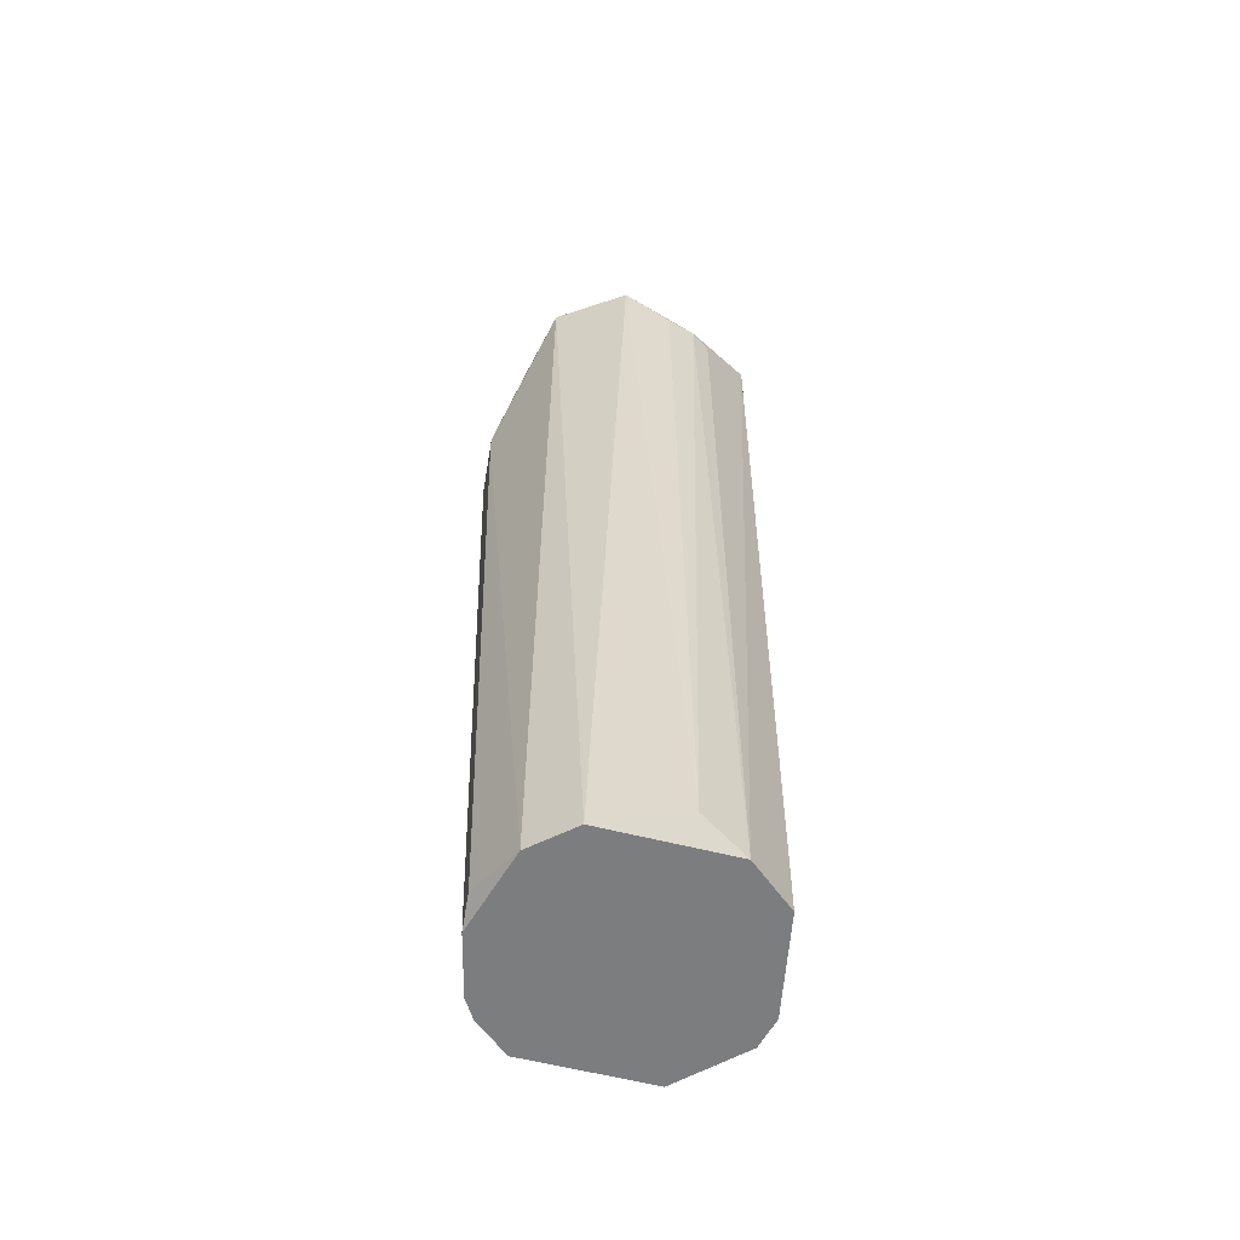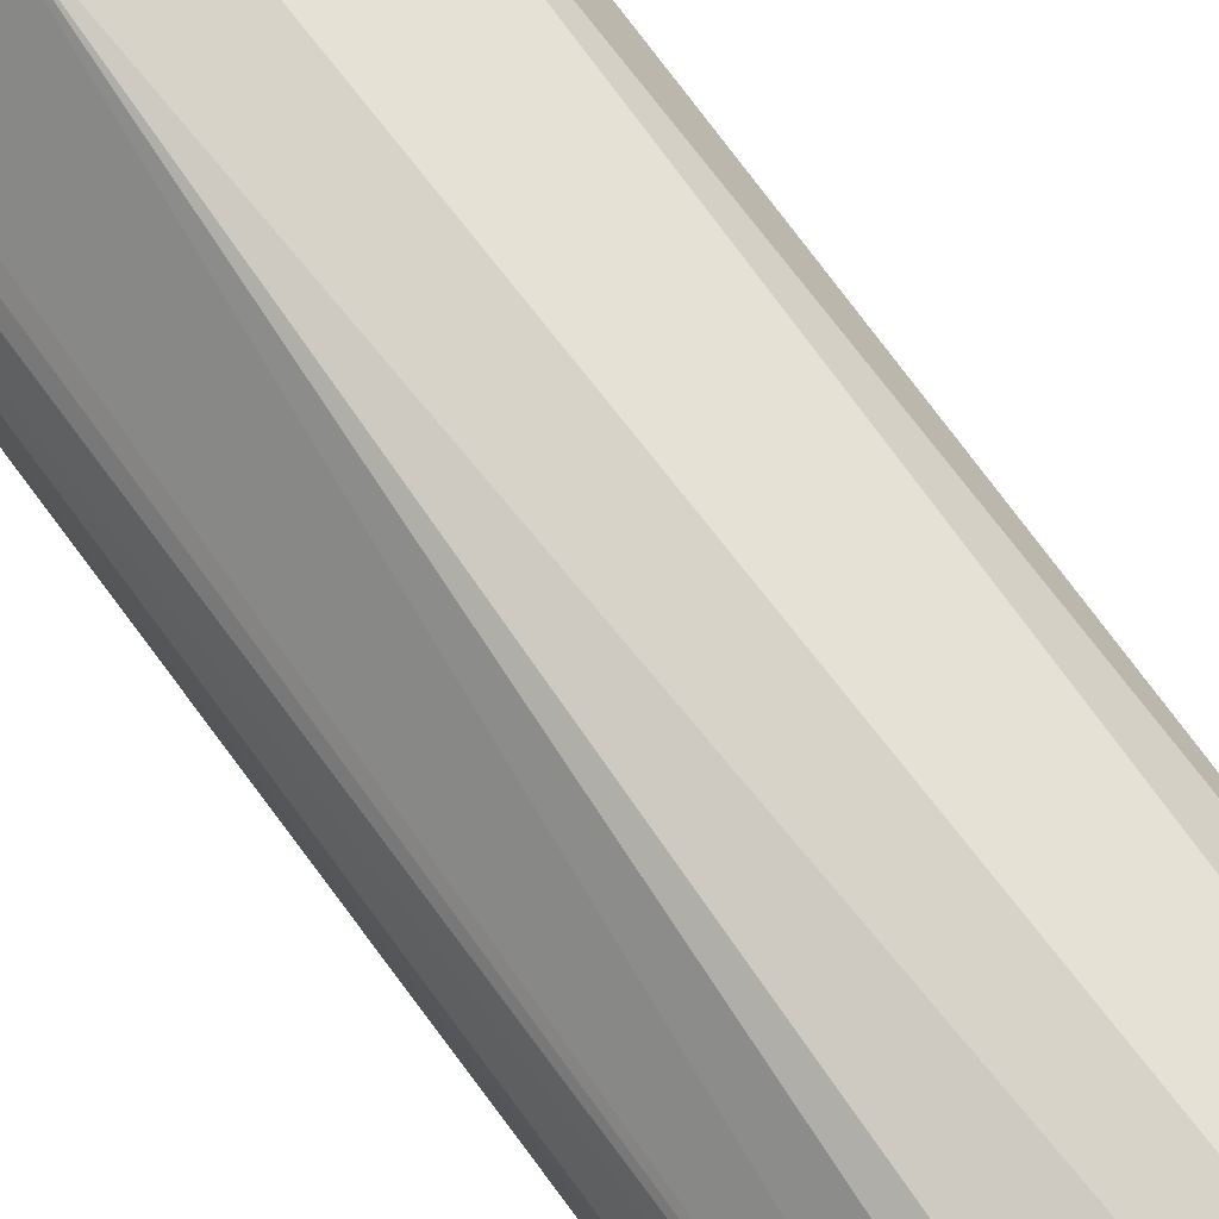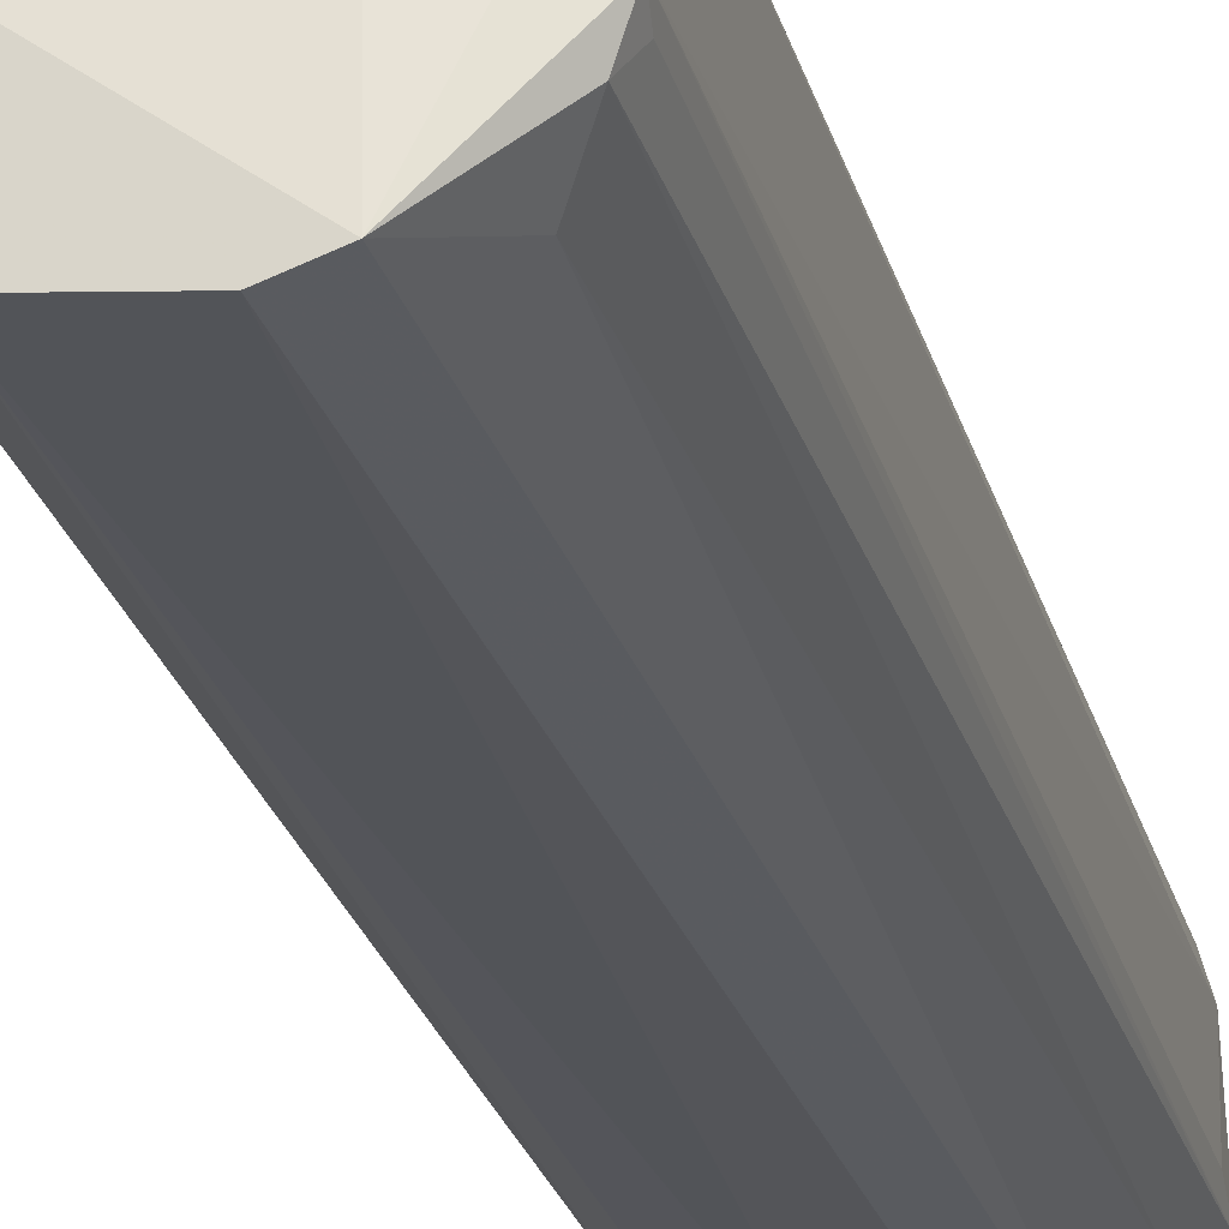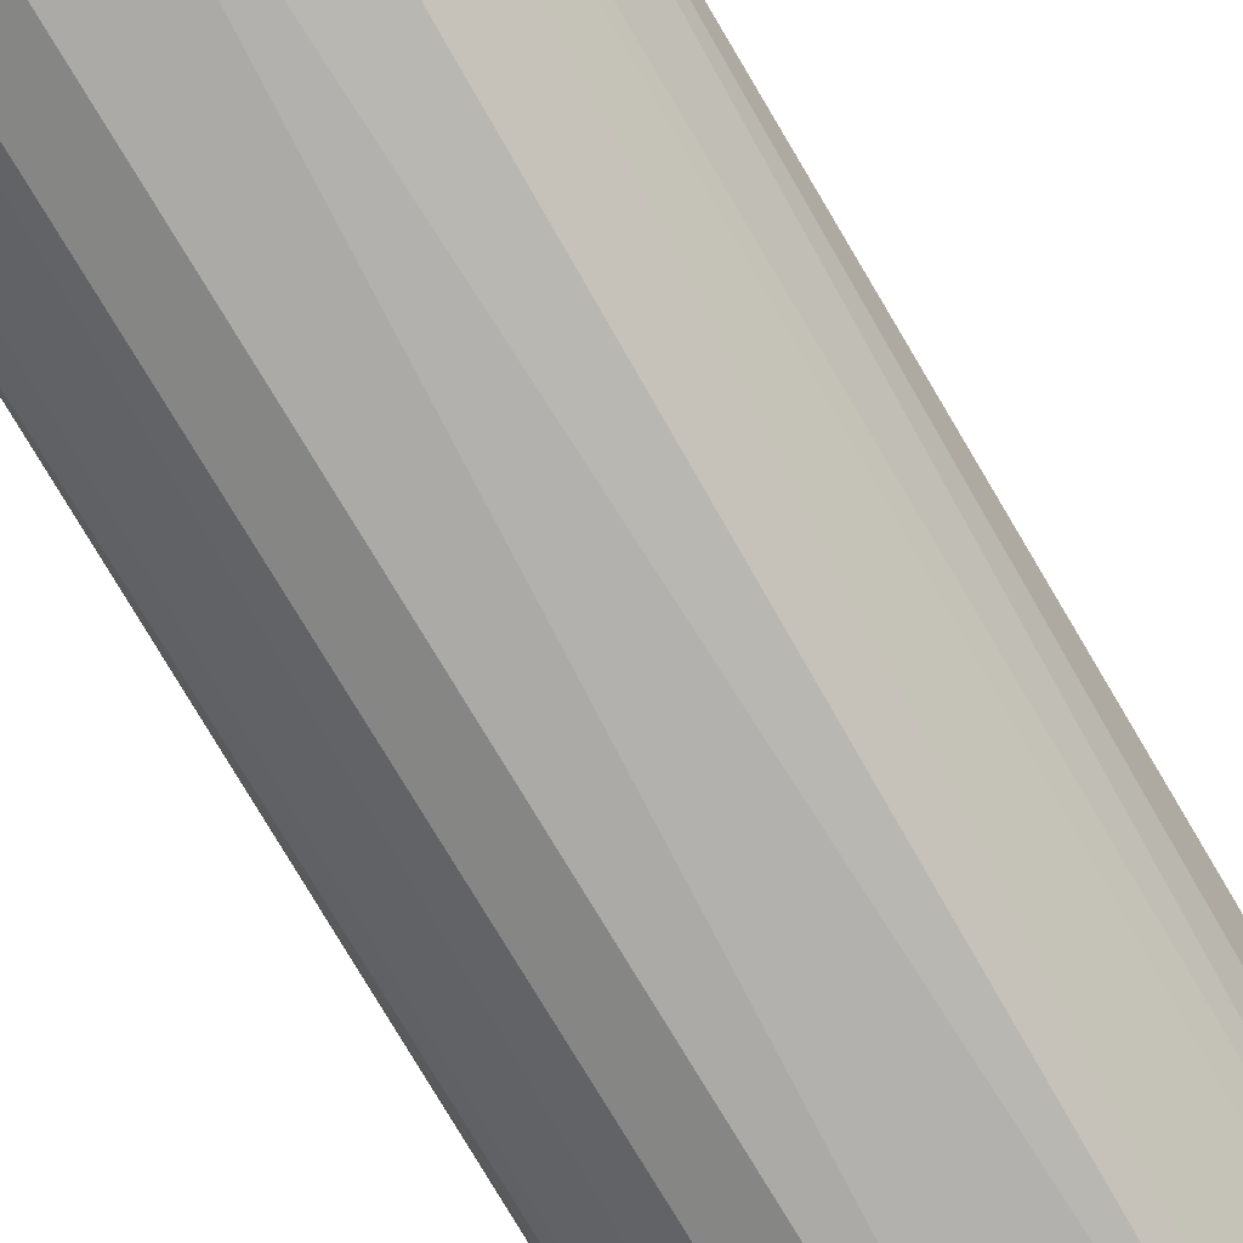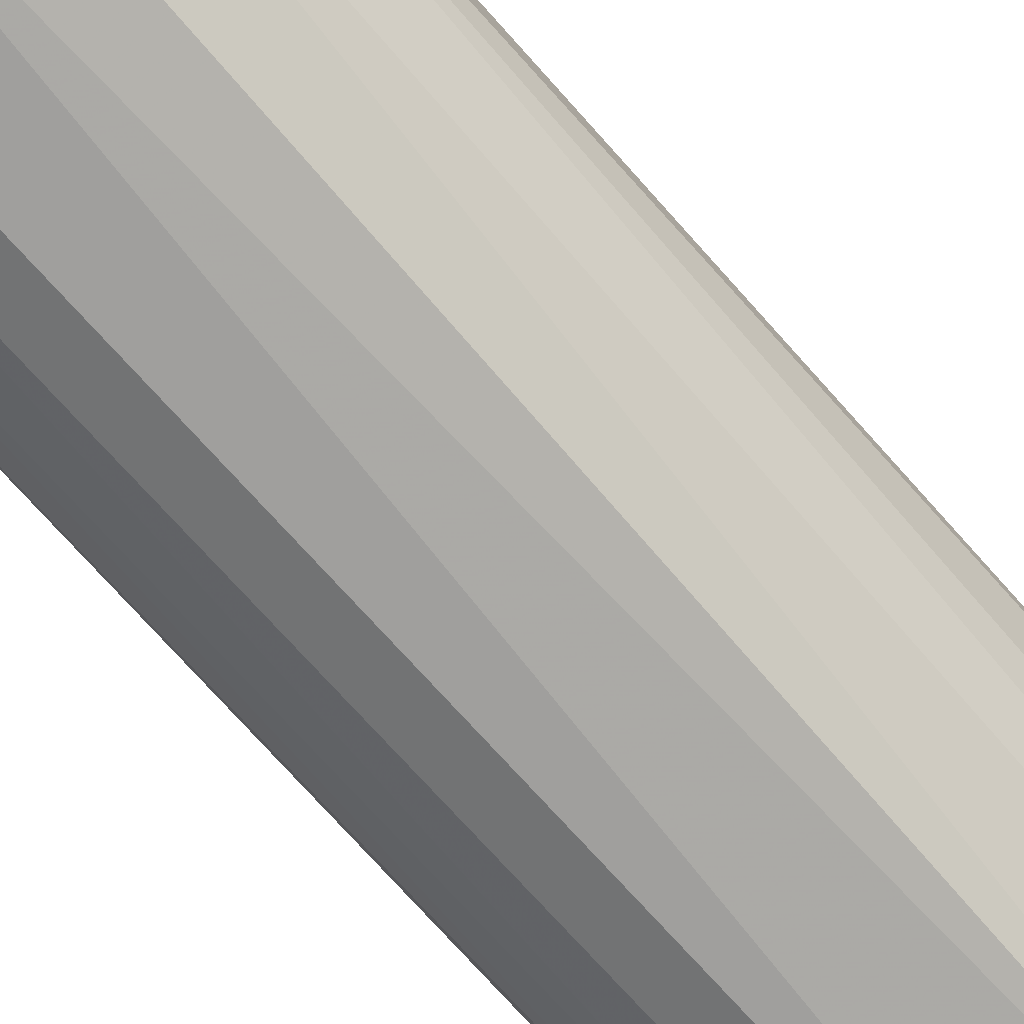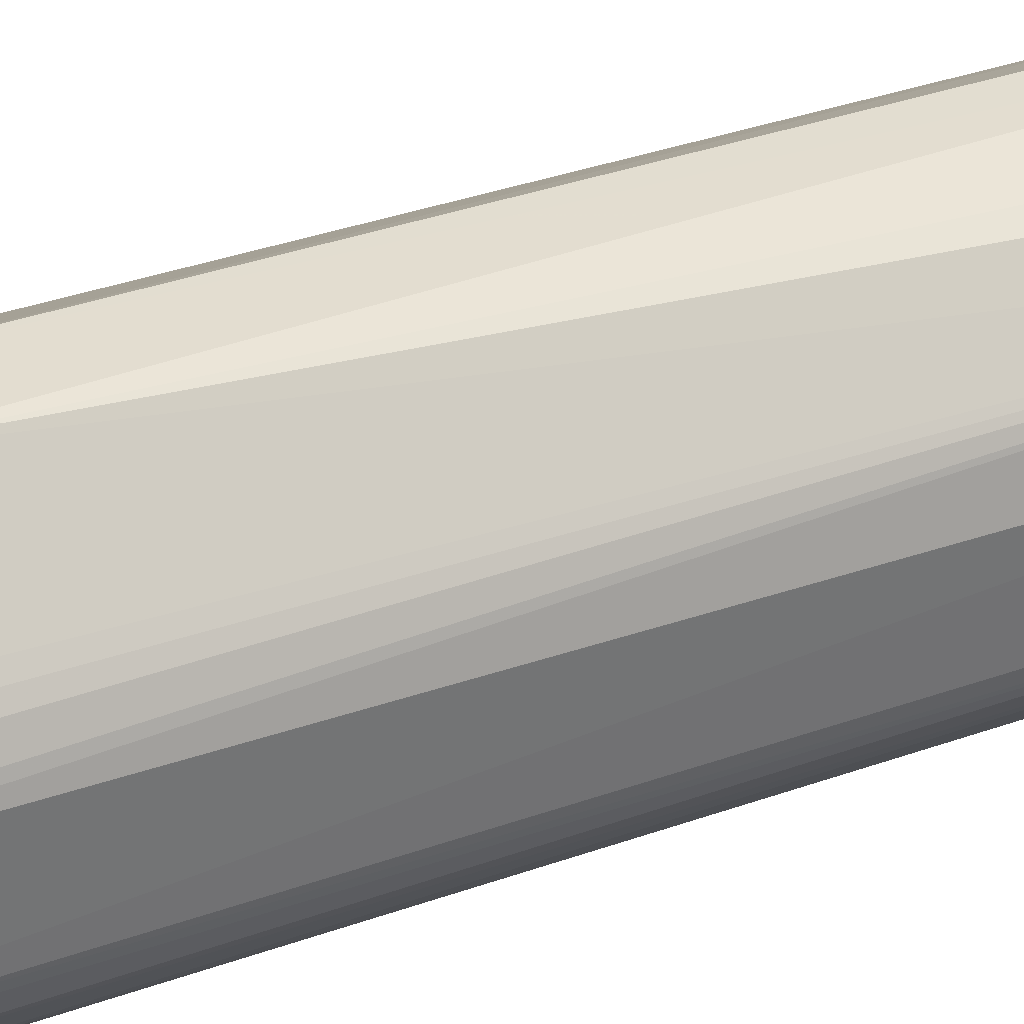
<metadata>
{"format":"obj","ext":"obj","renderer":"f3d","projection":"perspective","resolution":1024,"background":"white","views":[{"elev":-59.0,"azim":80.0,"up":"+Y"},{"elev":75.6,"azim":-36.7,"up":"+Z"},{"elev":-25.5,"azim":-165.6,"up":"+Z"},{"elev":-75.0,"azim":30.2,"up":"+Z"},{"elev":-70.4,"azim":40.9,"up":"+Z"},{"elev":35.9,"azim":-115.4,"up":"+Z"}]}
</metadata>
<code>
v 0.002361 0.01817 0.023
v 0.01988 -0.1012 -0.004061
v -0.01674 -0.1044 0.01185
v 0.01988 0.04521 0.003891
v -0.01857 0.04013 0.006697
v -0.01037 -0.1044 -0.0168
v 0.0135 -0.1044 0.01504
v 0.008731 0.04521 -0.01839
v -0.01697 0.03969 -0.009546
v 0.01032 -0.1044 -0.0168
v -0.01833 -0.1044 -0.007246
v 0.0151 0.04204 0.01504
v 0.000772 -0.1044 0.01981
v -0.00559 0.01499 0.023
v -0.004 0.04521 -0.01999
v 0.01828 -0.1044 0.008666
v 0.01704 0.04012 -0.008132
v -0.006724 0.04042 0.01864
v -0.008773 0.04521 -0.01839
v -0.008773 -0.1044 0.01822
v 0.003655 -0.09579 -0.01836
v 0.01669 -0.1044 -0.01043
v -0.01533 0.03894 0.01244
v -0.01875 -0.09849 0.005247
v -0.01861 0.0403 -0.005182
v 0.005544 -0.1028 0.01981
v -0.00559 -0.1044 -0.01839
v -0.01373 0.03536 -0.01364
v -0.01196 -0.1044 0.01663
v 0.01857 0.04031 -0.003696
v 0.0153 0.03899 -0.0109
v 0.006526 0.03887 0.01826
v -0.01553 -0.09748 -0.01104
v -0.01864 -0.09809 -0.005192
v -0.01656 0.03512 0.01085
v -0.01396 0.03935 0.01397
v 0.002361 0.01499 0.023
v -0.01245 0.03913 0.0154
v -0.01823 0.03742 -0.006503
v -0.01806 0.03535 0.007997
f 35 5 40
f 3 6 7
f 7 6 10
f 6 3 11
f 3 7 13
f 4 8 15
f 2 4 16
f 7 10 16
f 4 12 16
f 12 7 16
f 8 4 17
f 12 4 18
f 14 1 18
f 4 15 19
f 15 6 19
f 18 4 19
f 5 18 19
f 3 13 20
f 13 14 20
f 8 10 21
f 15 8 21
f 10 8 22
f 2 16 22
f 16 10 22
f 17 2 22
f 3 5 24
f 11 3 24
f 5 19 25
f 19 9 25
f 24 5 25
f 13 7 26
f 10 6 27
f 6 15 27
f 21 10 27
f 15 21 27
f 9 19 28
f 19 6 28
f 14 3 29
f 3 20 29
f 20 14 29
f 4 2 30
f 2 17 30
f 17 4 30
f 8 17 31
f 22 8 31
f 17 22 31
f 1 12 32
f 18 1 32
f 12 18 32
f 6 11 33
f 11 9 33
f 28 6 33
f 9 28 33
f 11 24 34
f 25 11 34
f 24 25 34
f 3 23 35
f 23 5 35
f 3 14 36
f 18 5 36
f 23 3 36
f 5 23 36
f 12 1 37
f 7 12 37
f 1 14 37
f 14 13 37
f 26 7 37
f 13 26 37
f 14 18 38
f 36 14 38
f 18 36 38
f 9 11 39
f 11 25 39
f 25 9 39
f 5 3 40
f 3 35 40

</code>
